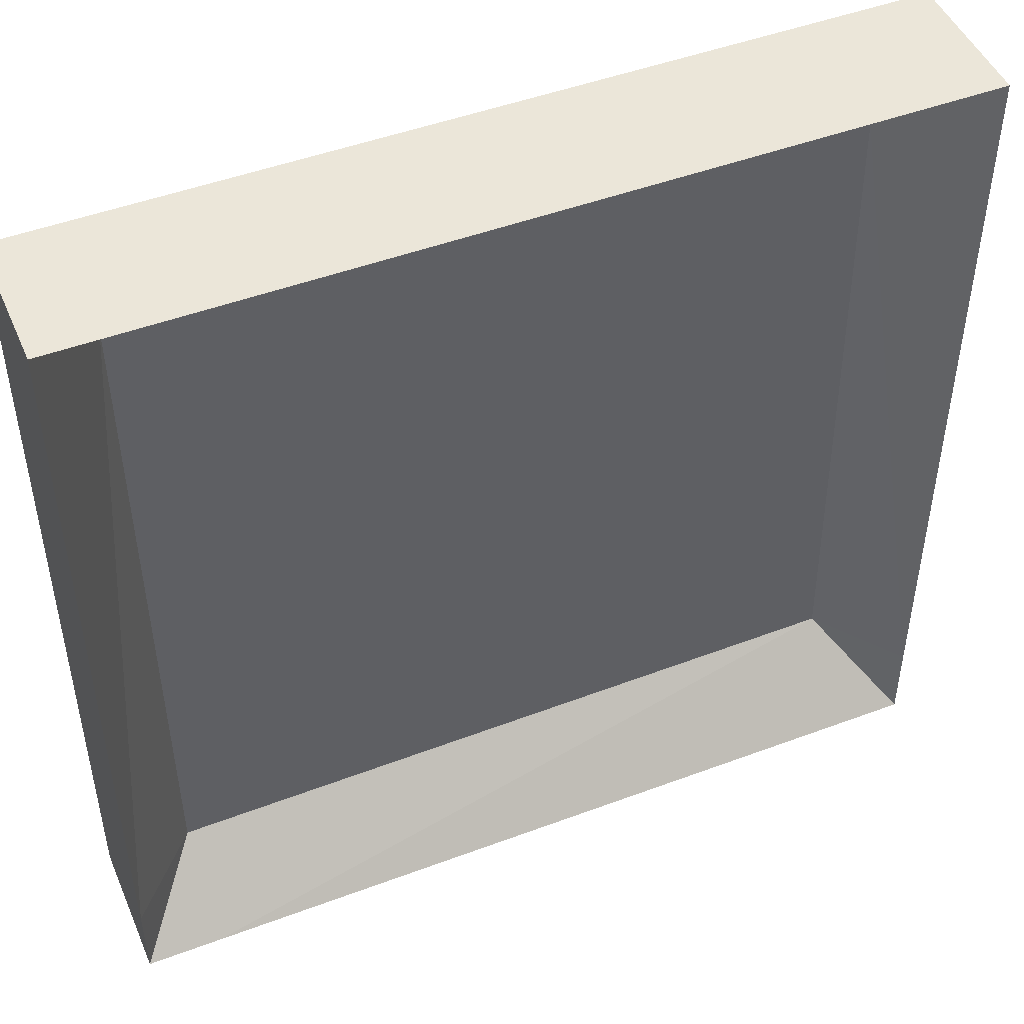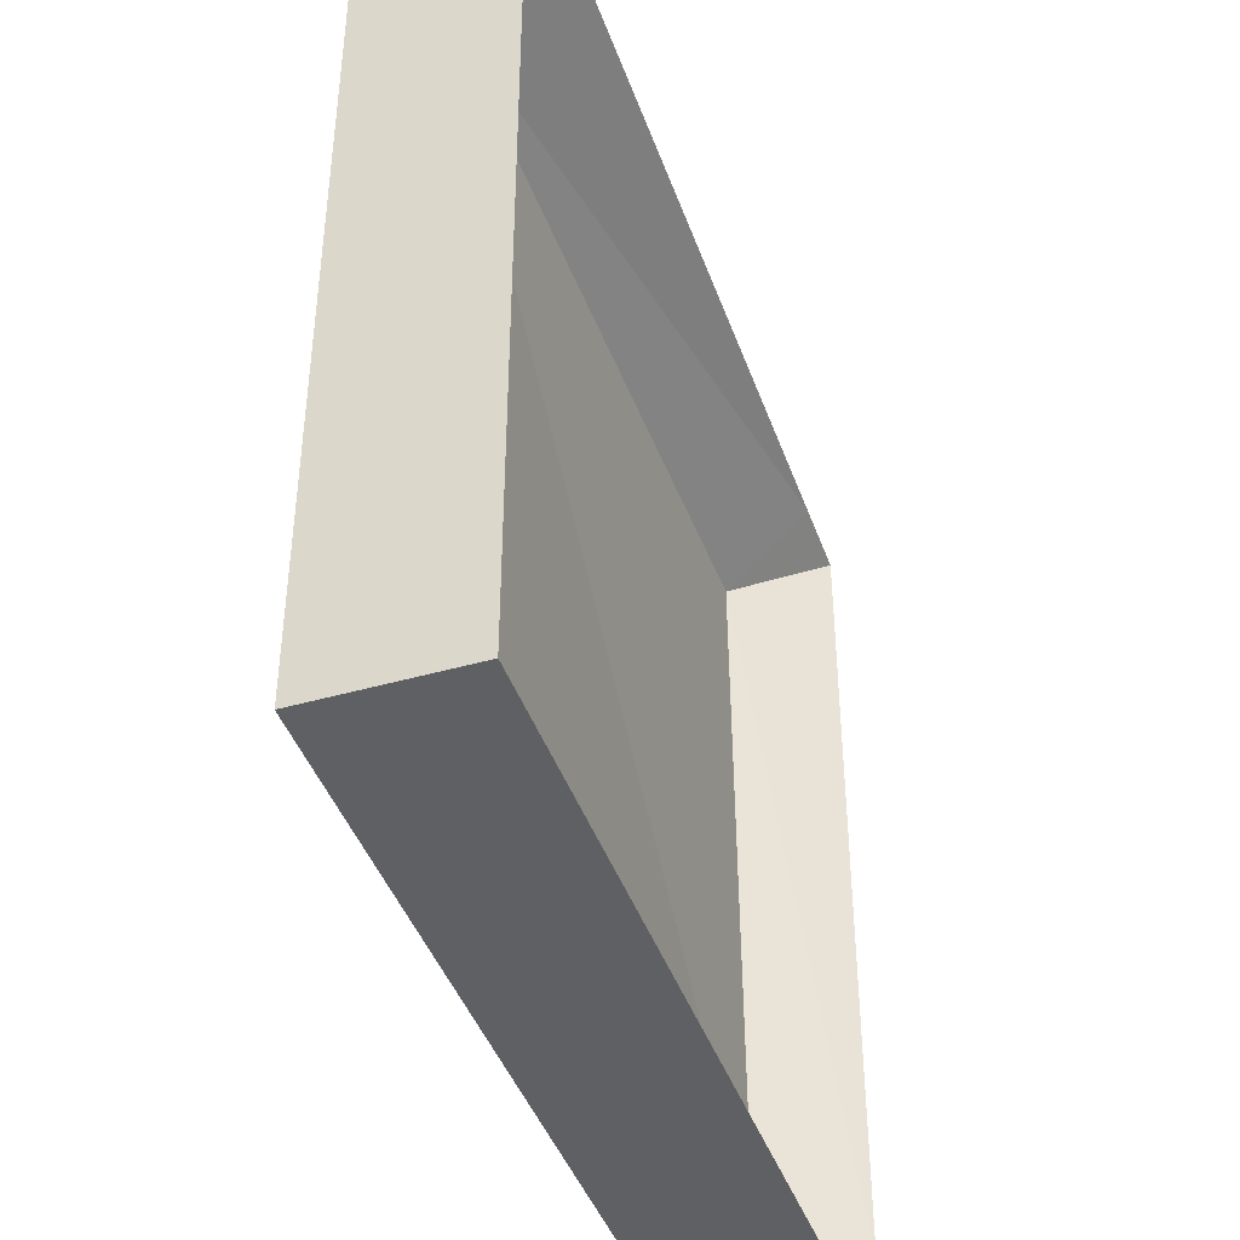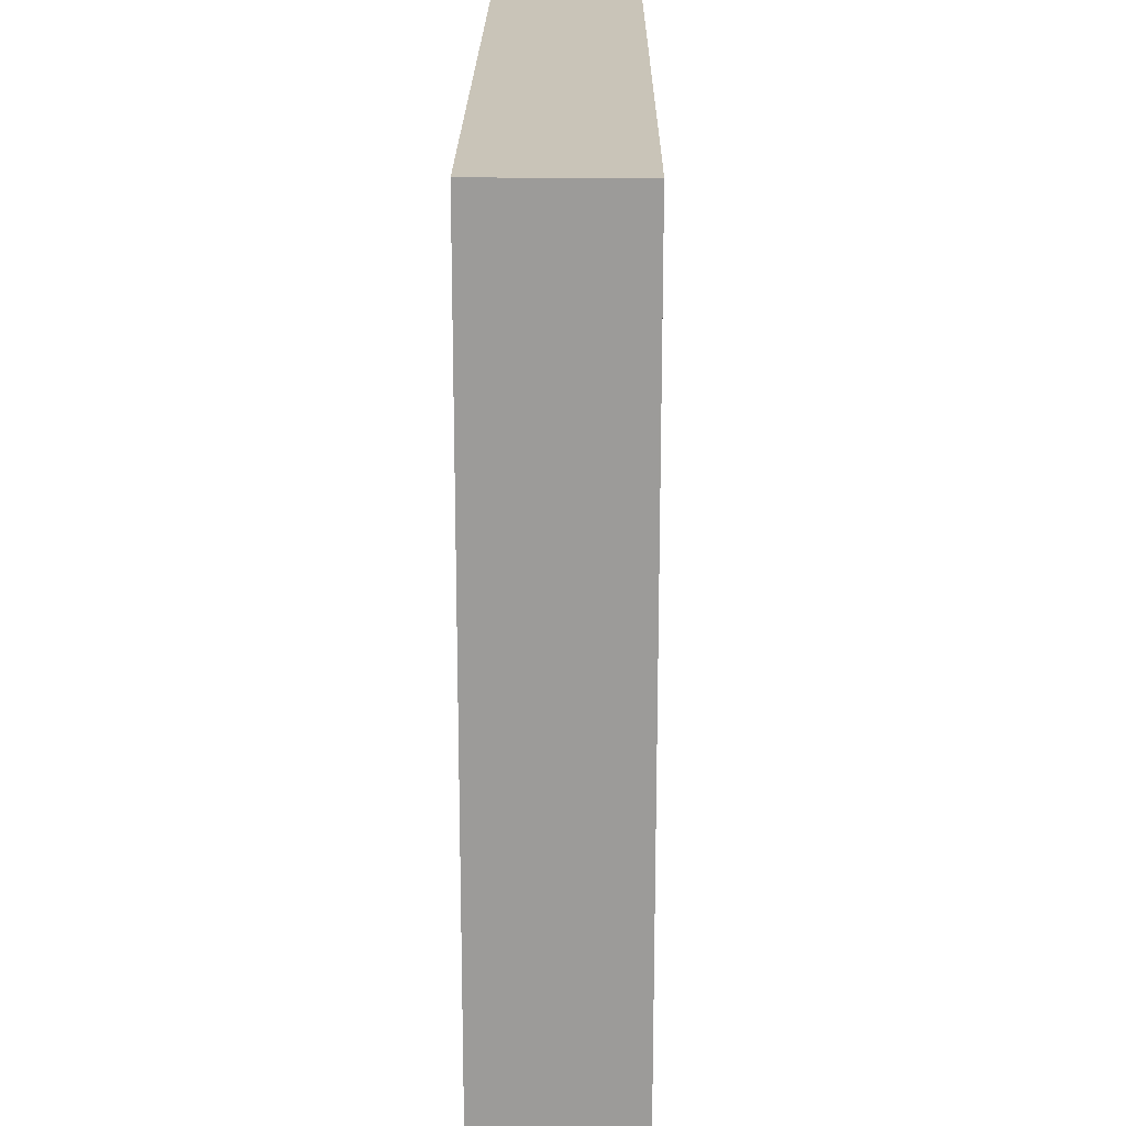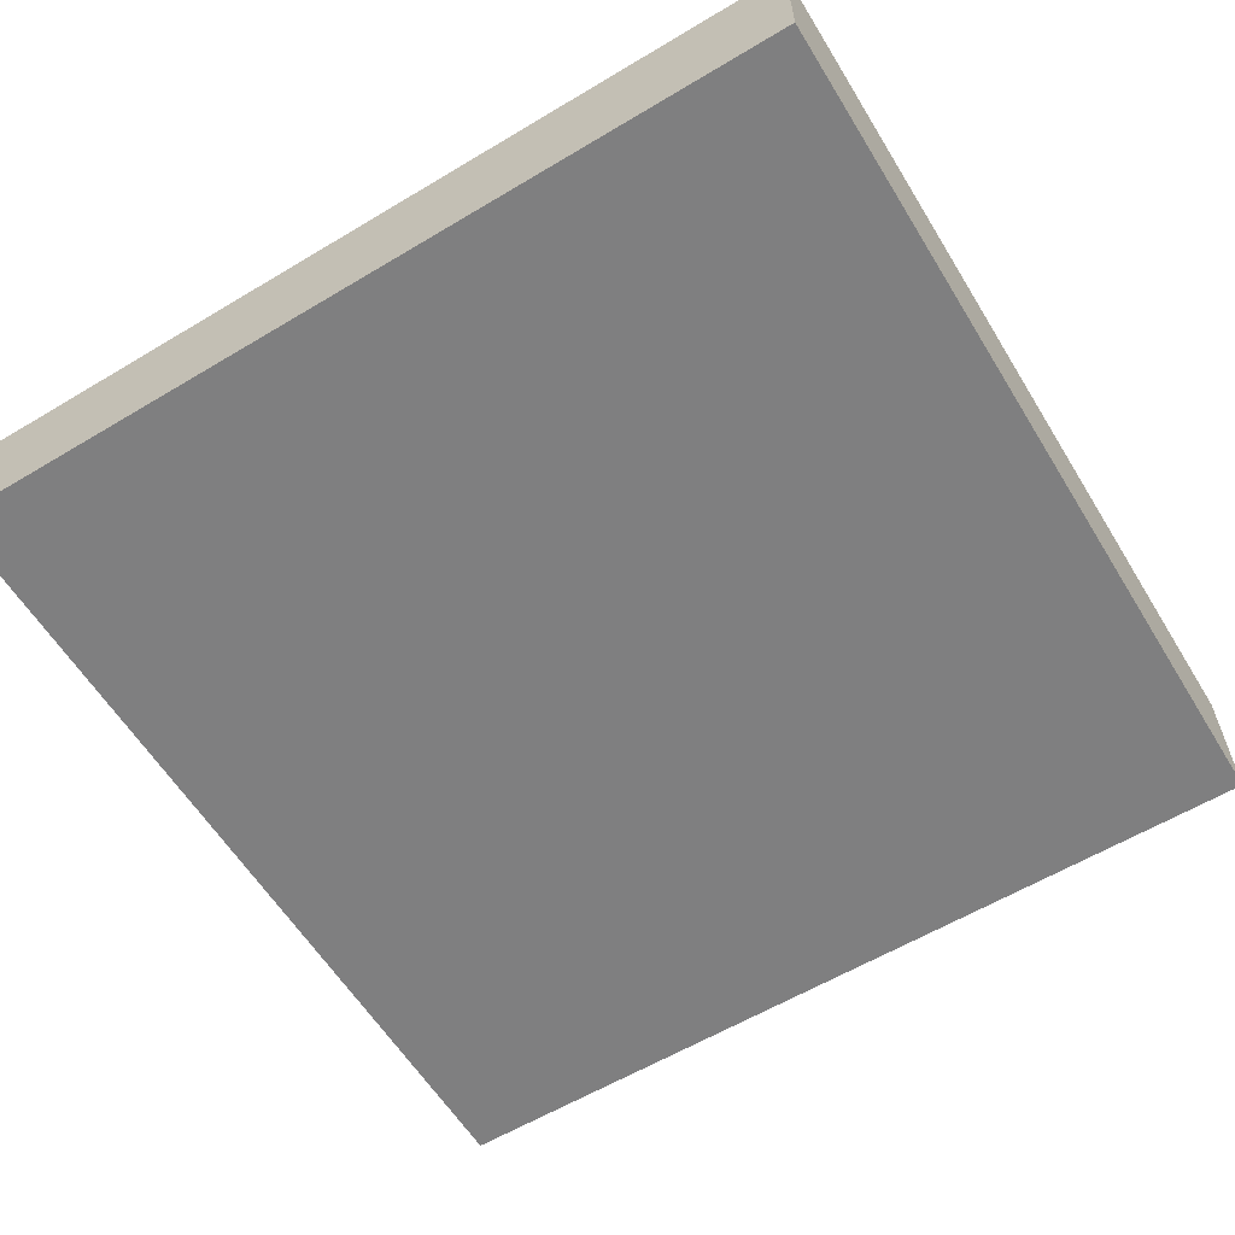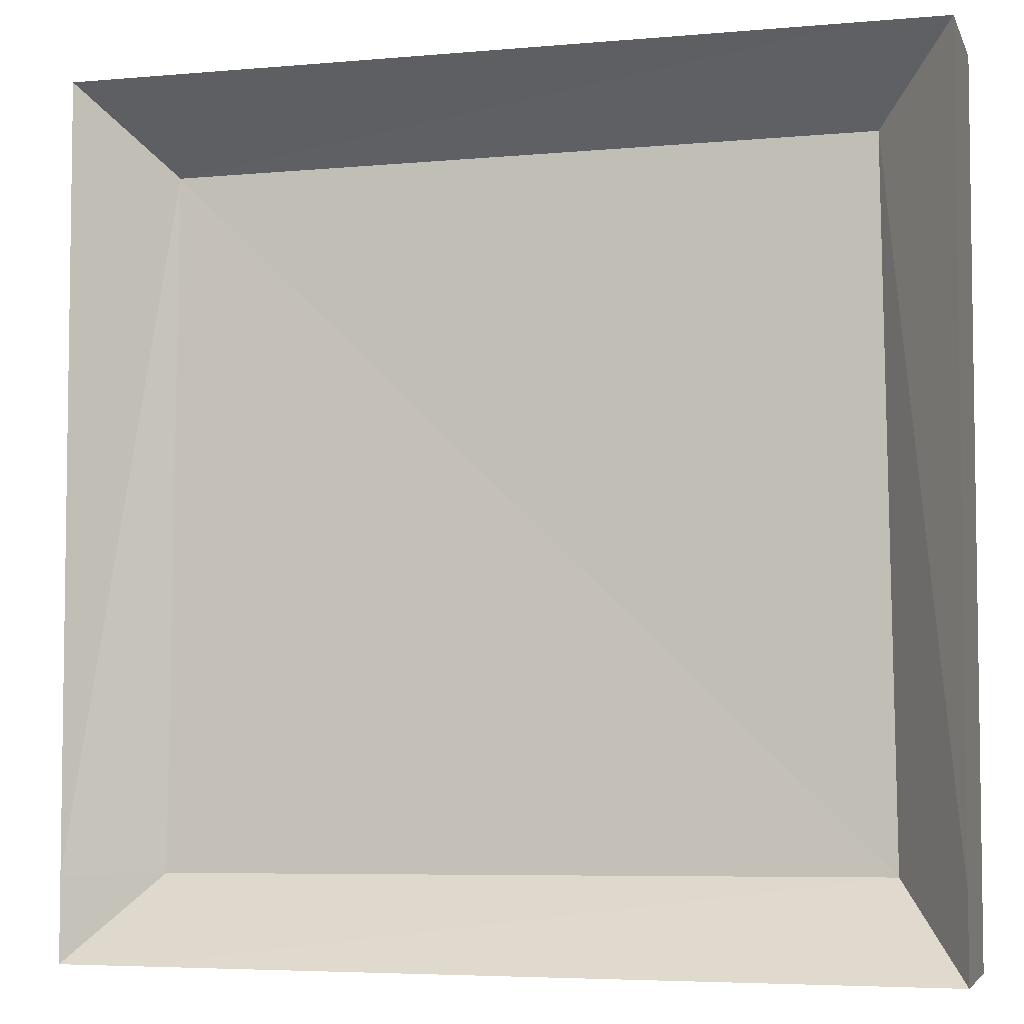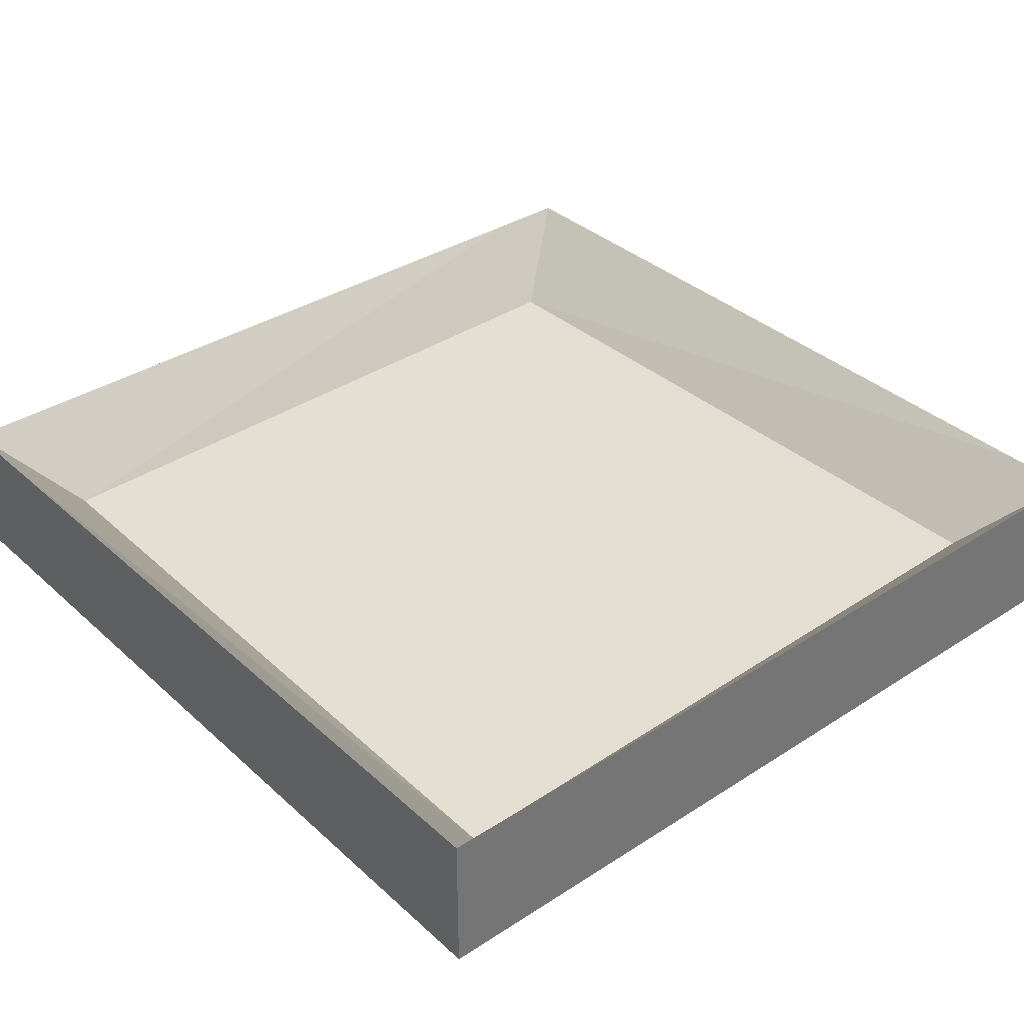
<metadata>
{"format":"obj","ext":"obj","renderer":"f3d","projection":"perspective","resolution":1024,"background":"white","views":[{"elev":47.9,"azim":157.2,"up":"+Z"},{"elev":-42.9,"azim":108.8,"up":"+Z"},{"elev":20.1,"azim":-89.5,"up":"+Z"},{"elev":-59.9,"azim":-148.5,"up":"+Y"},{"elev":-5.1,"azim":-164.4,"up":"+Z"},{"elev":35.7,"azim":49.6,"up":"+Y"}]}
</metadata>
<code>
o Board_Cube.004
v -1 -1 1
v -1 -1 -1
v 1 -1 -1
v 1 -1 1
v -1 -0.6694 1
v -1 -0.6694 -1
v 1 -0.6694 -1
v 1 -0.6694 1
v 0.8267 -0.6694 -1
v 0.8267 -1 -1
v 0.8267 -0.6694 1
v 0.8267 -1 1
v -0.8166 -1 -1
v -0.8166 -0.6694 1
v -0.8166 -0.6694 -1
v -0.8166 -1 1
v -1 -0.6694 -0.806
v -1 -1 -0.806
v 1 -0.6694 -0.806
v 1 -1 -0.806
v 0.8267 -1 -0.806
v 0.8267 -0.8583 -0.806
v -0.8398 -0.8607 -0.7913
v -0.8166 -1 -0.806
v -1 -1 0.8133
v 1 -0.6694 0.8133
v 0.8267 -1 0.8133
v 0.8267 -0.8918 0.8133
v -0.8166 -0.866 0.8133
v -0.8166 -1 0.8133
v -1 -0.6694 0.8133
v 1 -1 0.8133
f 6 2 18
f 7 3 10
f 8 4 32
f 5 1 16
f 10 3 20
f 23 15 6
f 9 10 13
f 11 12 4
f 13 10 21
f 7 9 22
f 14 16 12
f 9 15 23
f 15 13 2
f 2 13 24
f 17 18 25
f 19 20 3
f 21 20 32
f 29 23 17
f 24 21 27
f 19 22 28
f 28 22 23
f 18 24 30
f 26 32 20
f 31 25 1
f 27 32 4
f 29 31 5
f 30 27 12
f 8 26 28
f 28 29 14
f 25 30 16
f 17 6 18
f 9 7 10
f 26 8 32
f 14 5 16
f 21 10 20
f 17 23 6
f 15 9 13
f 8 11 4
f 24 13 21
f 19 7 22
f 11 14 12
f 22 9 23
f 6 15 2
f 18 2 24
f 31 17 25
f 7 19 3
f 27 21 32
f 31 29 17
f 30 24 27
f 26 19 28
f 29 28 23
f 25 18 30
f 19 26 20
f 5 31 1
f 12 27 4
f 14 29 5
f 16 30 12
f 11 8 28
f 11 28 14
f 1 25 16

</code>
